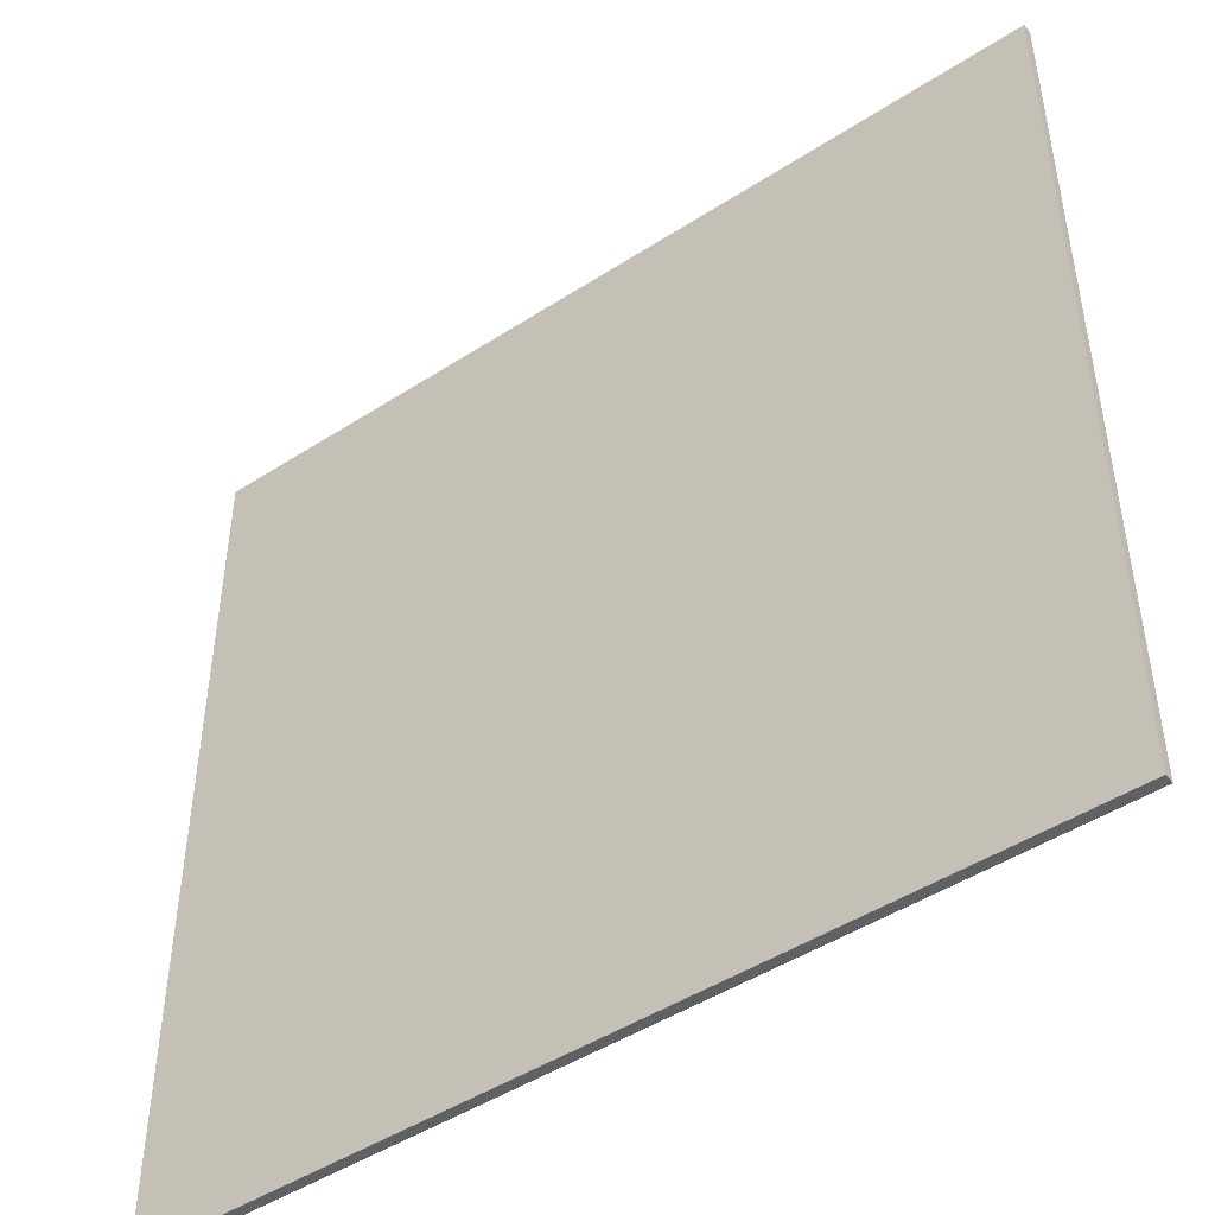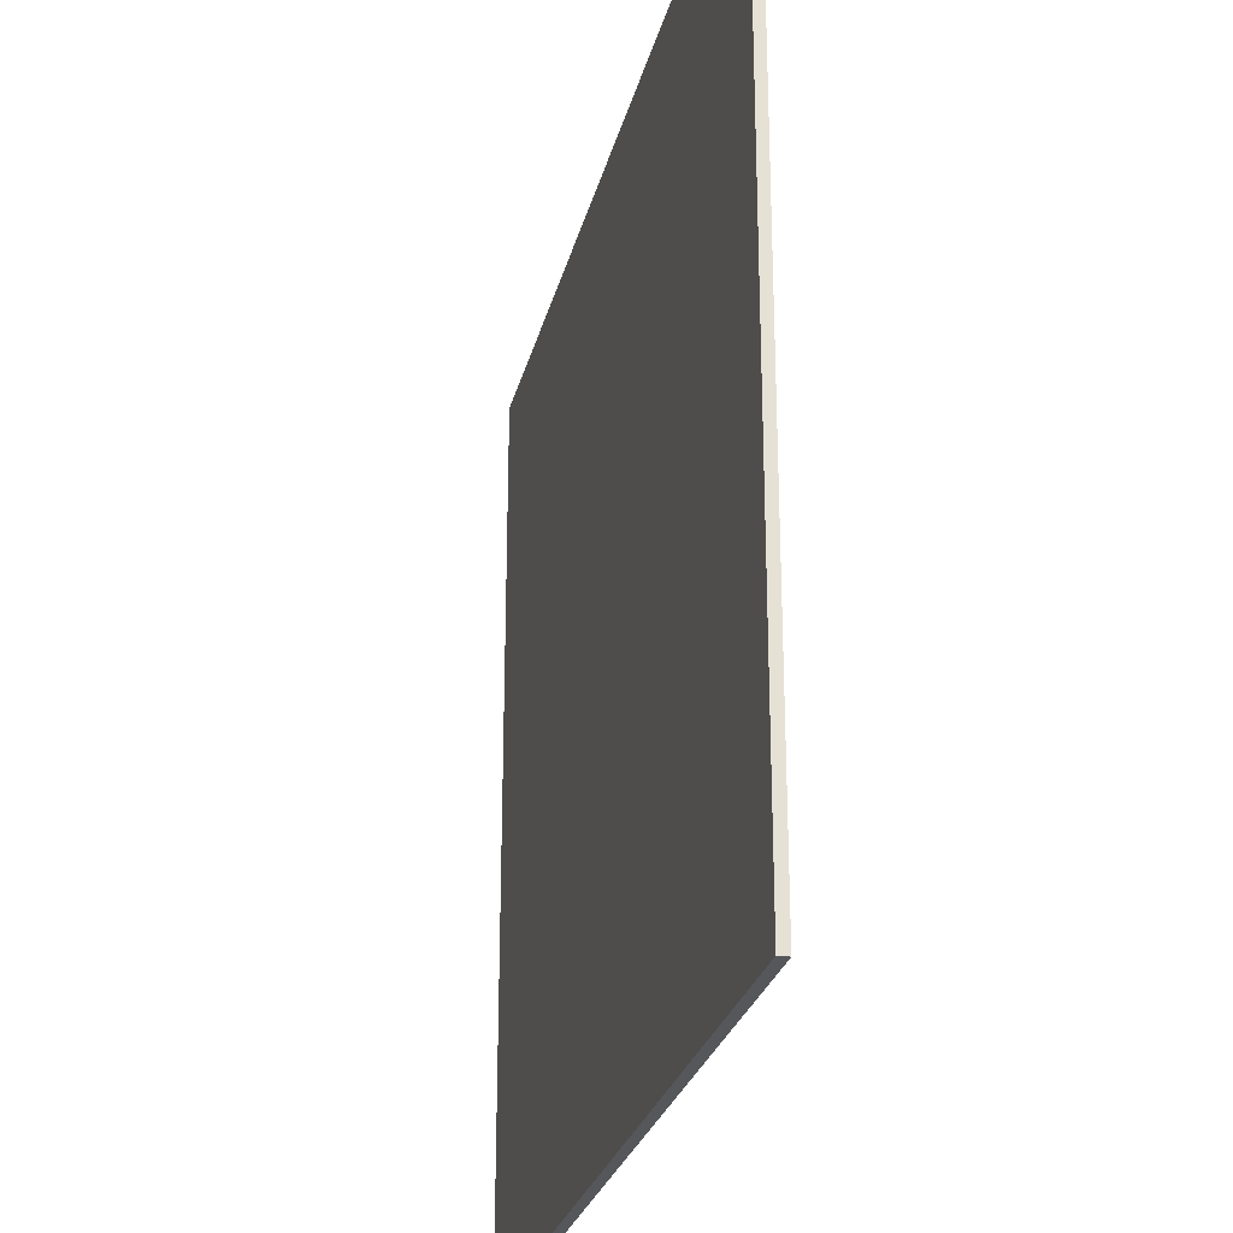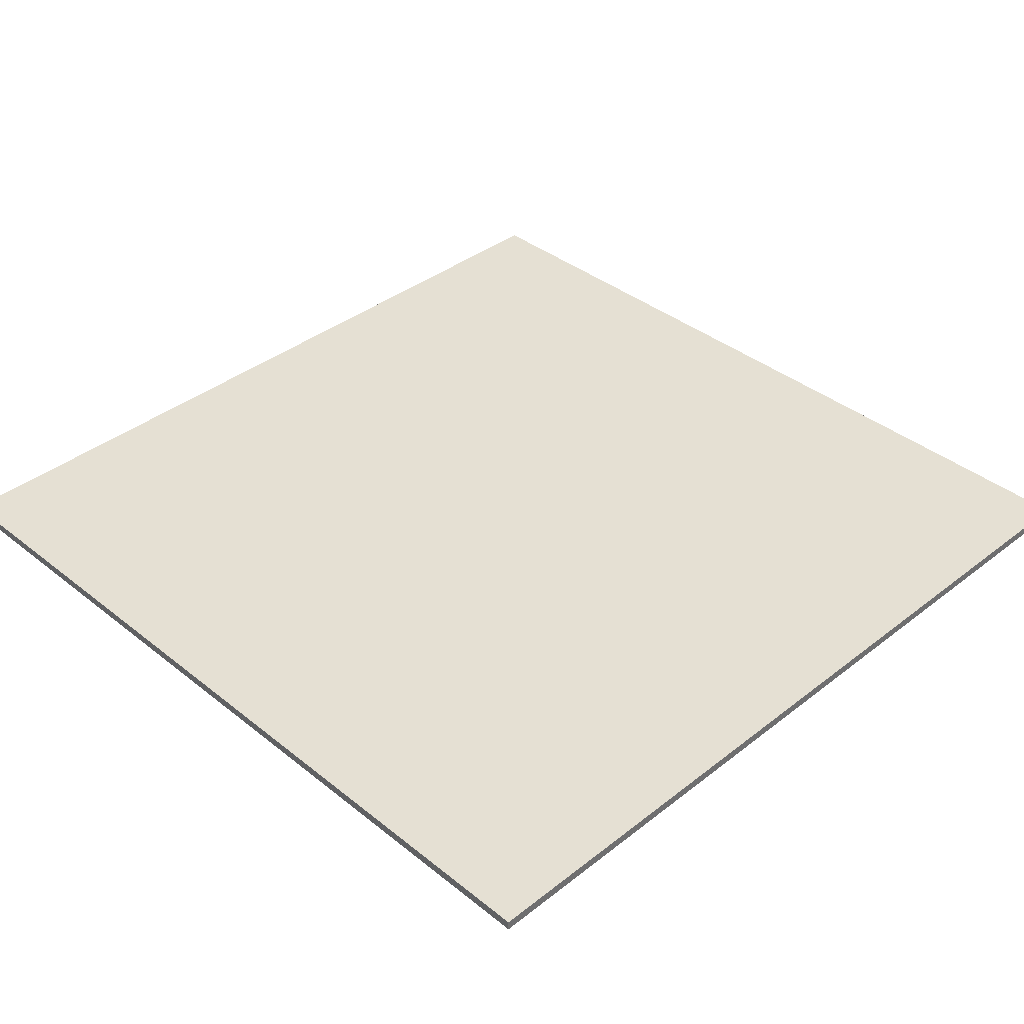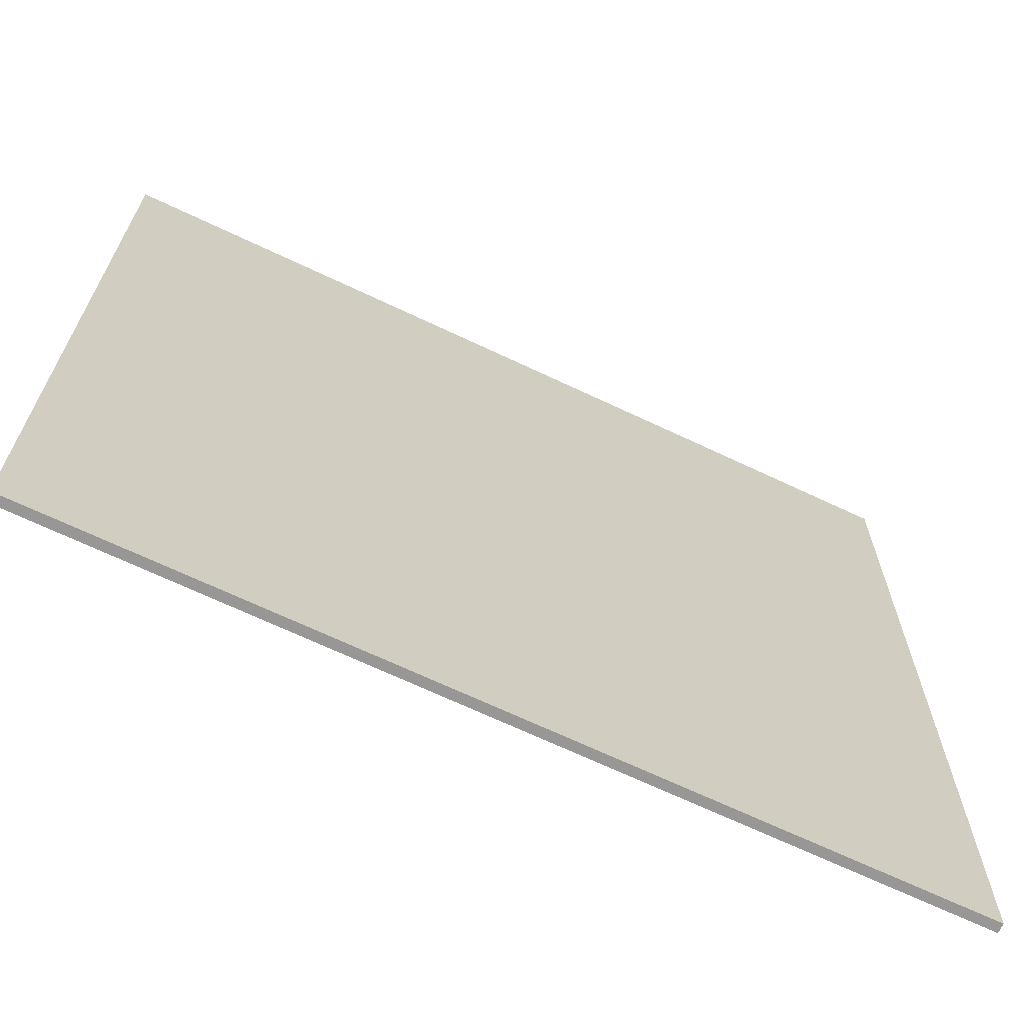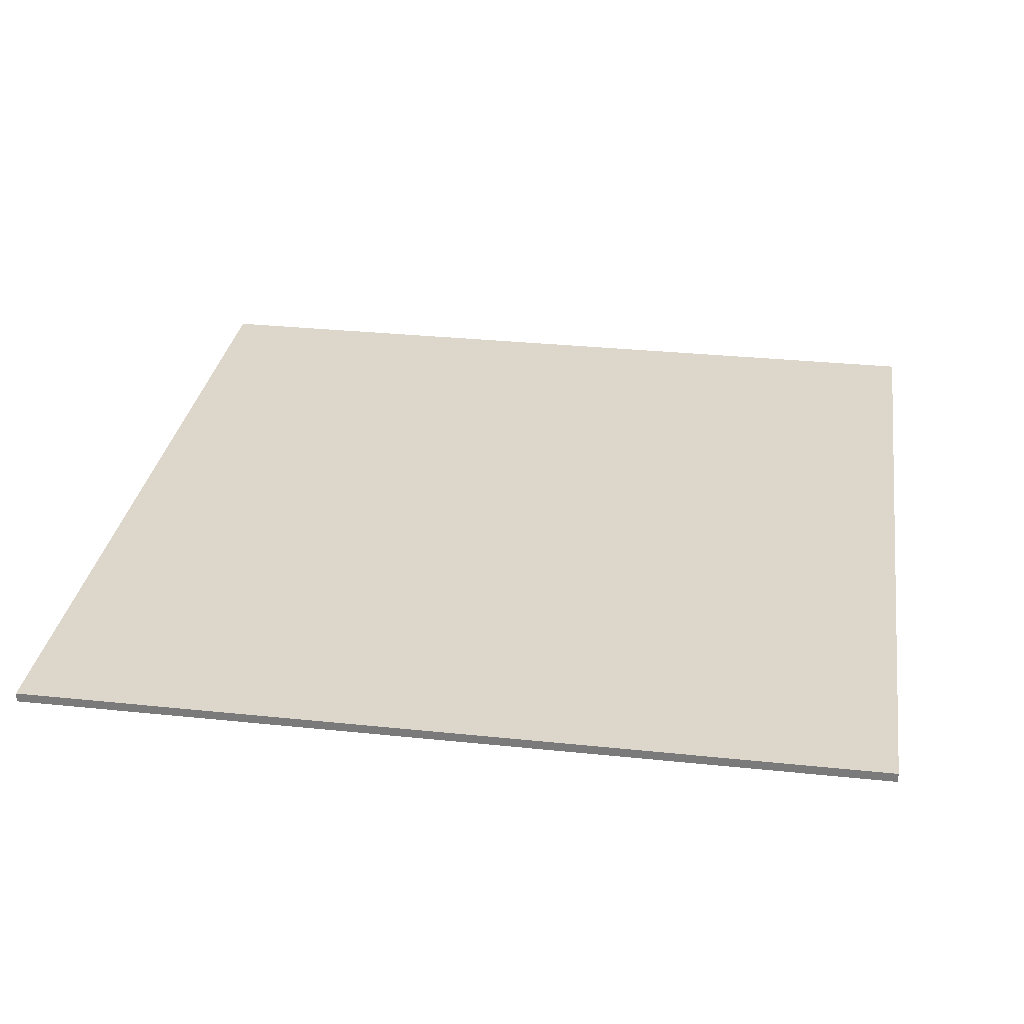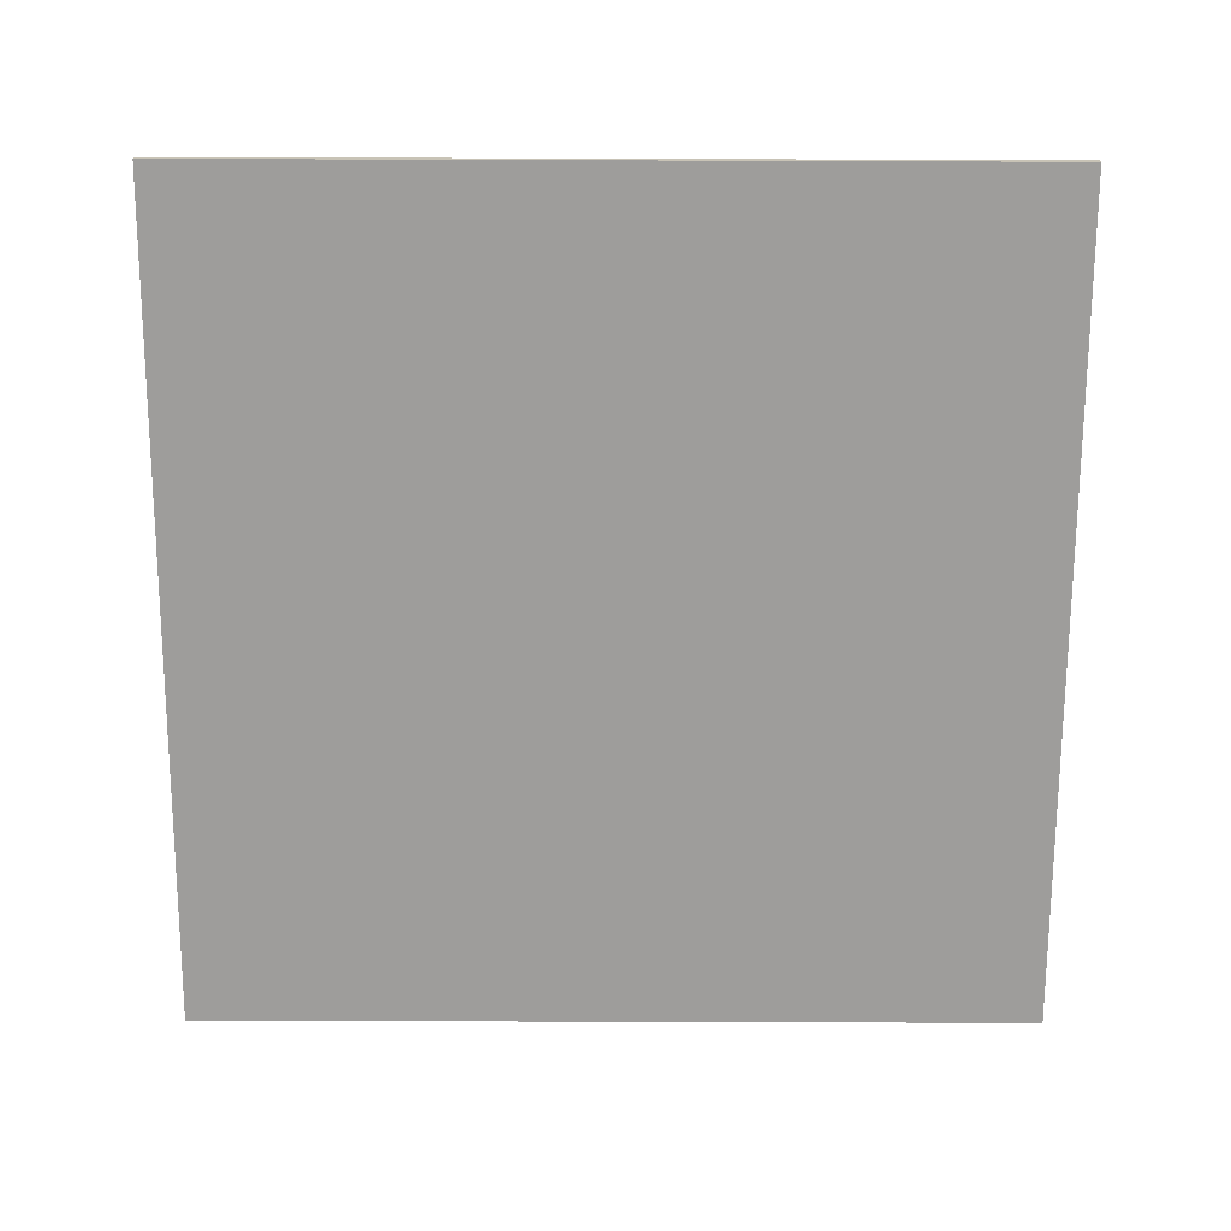
<metadata>
{"format":"obj","ext":"obj","renderer":"f3d","projection":"perspective","resolution":1024,"background":"white","views":[{"elev":-47.2,"azim":36.2,"up":"+Z"},{"elev":-26.5,"azim":-103.1,"up":"+Z"},{"elev":38.1,"azim":-44.7,"up":"+Y"},{"elev":-68.2,"azim":-25.4,"up":"+Z"},{"elev":30.5,"azim":-171.4,"up":"+Y"},{"elev":-70.6,"azim":-0.2,"up":"+Y"}]}
</metadata>
<code>
v 0.57 0 0.57
v 0.57 0 -0.57
v -0.57 0 -0.57
v -0.57 0 0.57
v -0.57 -0.0125 0.57
v 0.57 -0.0125 0.57
v 0.57 0 0.57
v -0.57 0 0.57
v -0.57 -0.0125 -0.57
v -0.57 -0.0125 0.57
v -0.57 0 0.57
v -0.57 0 -0.57
v 0.57 -0.0125 -0.57
v -0.57 -0.0125 -0.57
v -0.57 0 -0.57
v 0.57 0 -0.57
v 0.57 -0.0125 0.57
v 0.57 -0.0125 -0.57
v 0.57 0 -0.57
v 0.57 0 0.57
v -0.475 -0.0125 -0.125
v 0.035 -0.0125 -0.125
v 0.035 -0.0125 0.125
v -0.475 -0.0125 0.125
v -0.475 -0.0125 0.125
v 0.035 -0.0125 0.125
v -0.27 -0.0125 0.44
v -0.57 -0.0125 0.57
v -0.57 -0.0125 -0.57
v -0.27 -0.0125 -0.44
v 0.035 -0.0125 -0.125
v -0.475 -0.0125 -0.125
v 0.57 -0.0125 -0.57
v 0.055 -0.0125 -0.44
v -0.27 -0.0125 -0.44
v -0.57 -0.0125 -0.57
v -0.57 -0.0125 0.57
v -0.27 -0.0125 0.44
v 0.055 -0.0125 0.44
v 0.57 -0.0125 0.57
v -0.475 -0.0125 -0.125
v -0.475 -0.0125 0.125
v -0.57 -0.0125 0.57
v -0.57 -0.0125 -0.57
v 0.495 -0.0125 0
v 0.035 -0.0125 -0.125
v -0.27 -0.0125 -0.44
v 0.055 -0.0125 -0.44
v 0.055 -0.0125 0.44
v -0.27 -0.0125 0.44
v 0.035 -0.0125 0.125
v 0.495 -0.0125 0
v 0.035 -0.0125 -0.125
v 0.495 -0.0125 0
v 0.035 -0.0125 0.125
v 0.57 -0.0125 -0.57
v 0.495 -0.0125 0
v 0.055 -0.0125 -0.44
v 0.055 -0.0125 0.44
v 0.495 -0.0125 0
v 0.57 -0.0125 0.57
v 0.57 -0.0125 0.57
v 0.495 -0.0125 0
v 0.57 -0.0125 -0.57
g mesh59375
f 1 2 3
f 3 4 1
f 5 6 7
f 7 8 5
f 9 10 11
f 11 12 9
f 13 14 15
f 15 16 13
f 17 18 19
f 19 20 17
f 21 22 23
f 23 24 21
f 25 26 27
f 27 28 25
f 29 30 31
f 31 32 29
f 33 34 35
f 35 36 33
f 37 38 39
f 39 40 37
f 41 42 43
f 43 44 41
f 45 46 47
f 47 48 45
f 49 50 51
f 51 52 49
f 53 54 55
f 56 57 58
f 59 60 61
f 62 63 64

</code>
